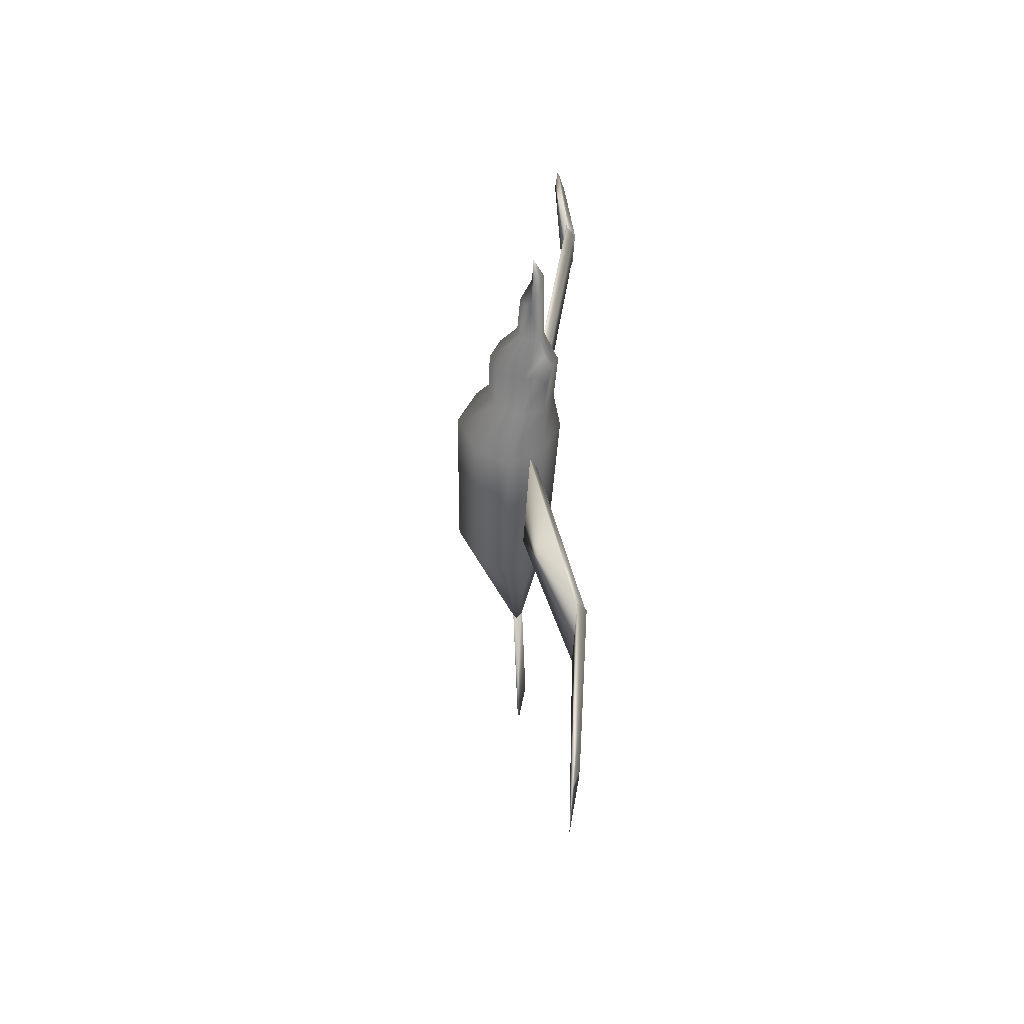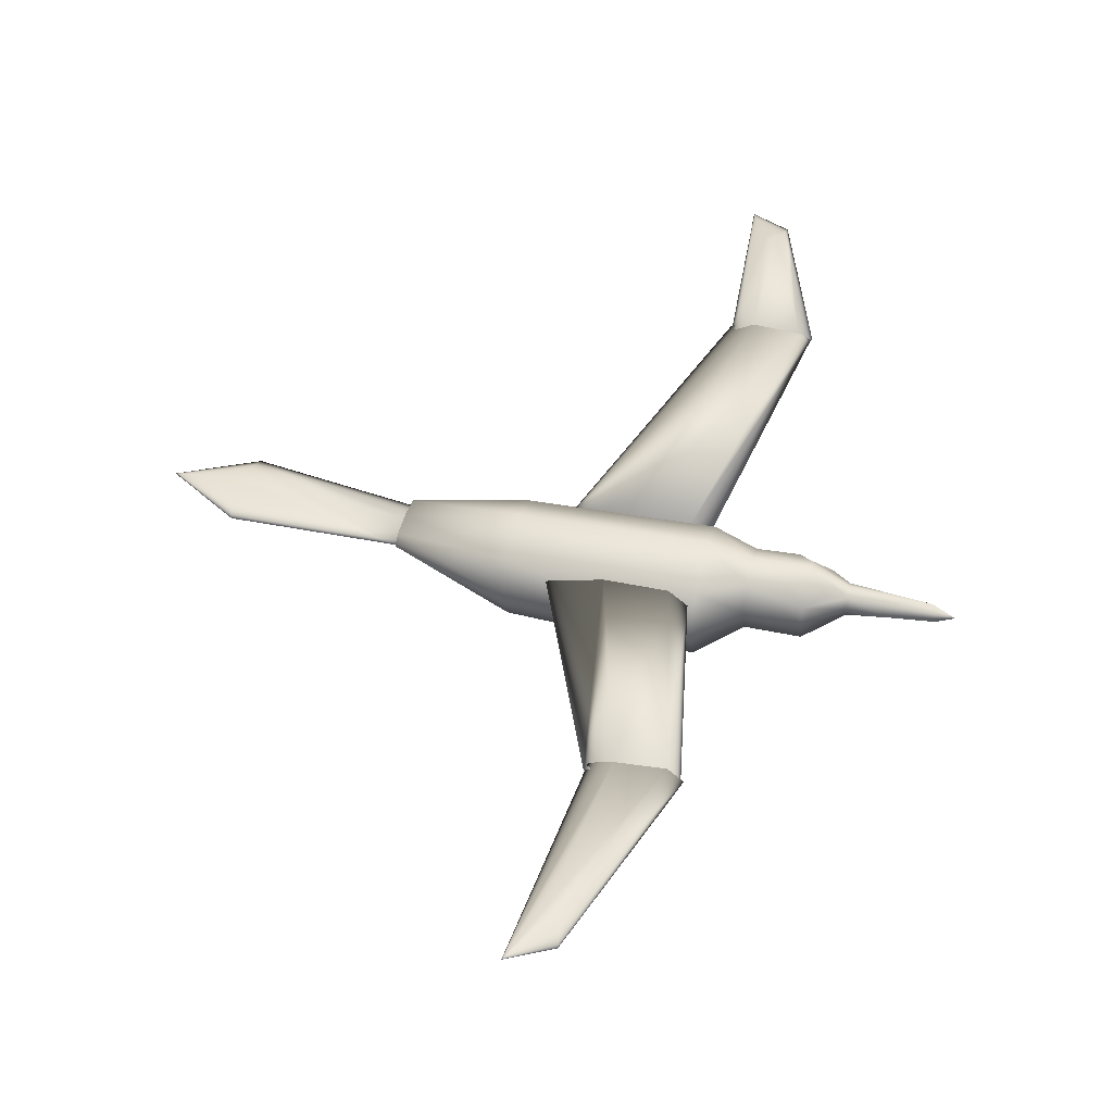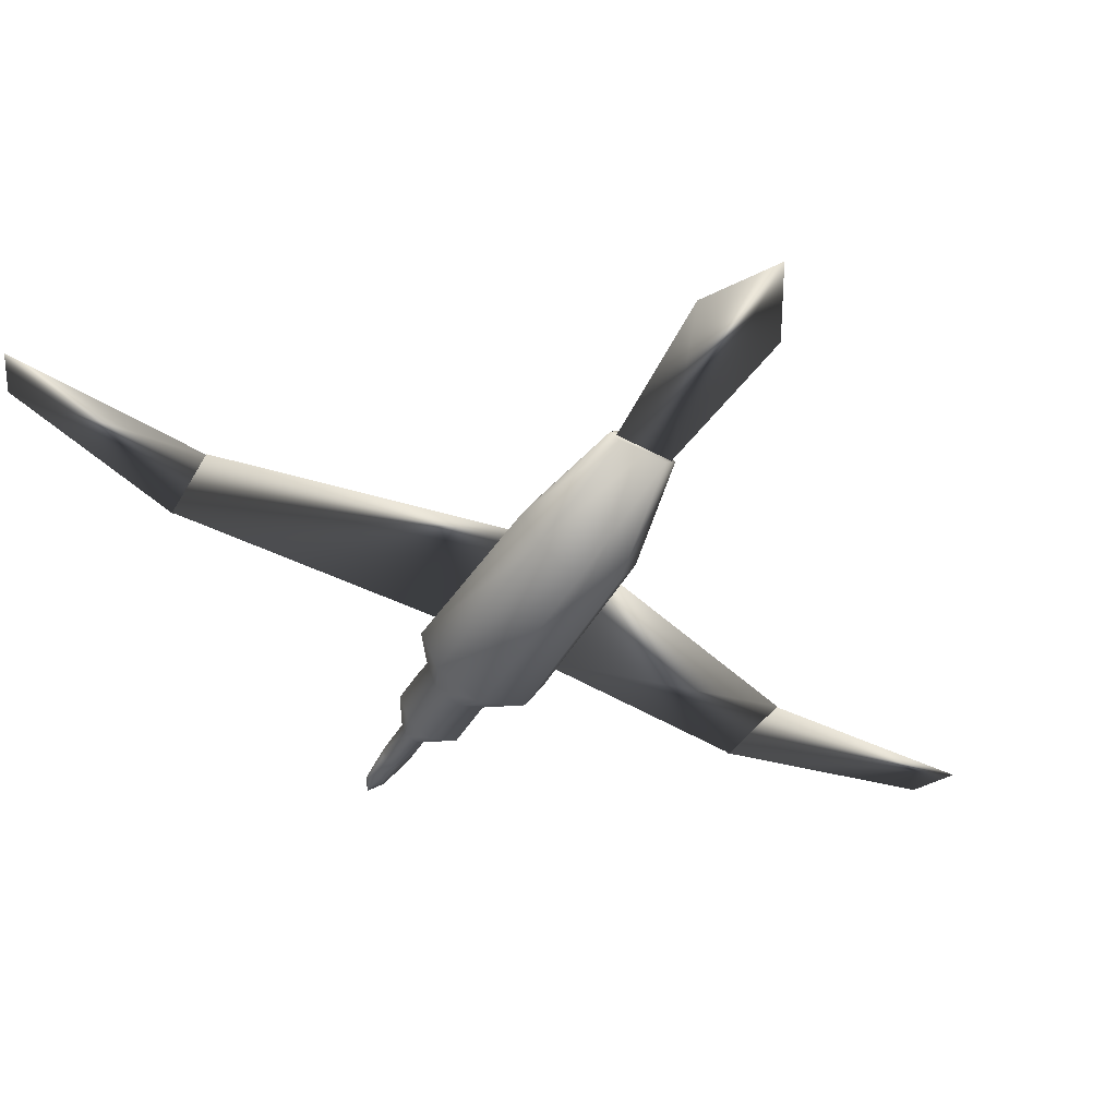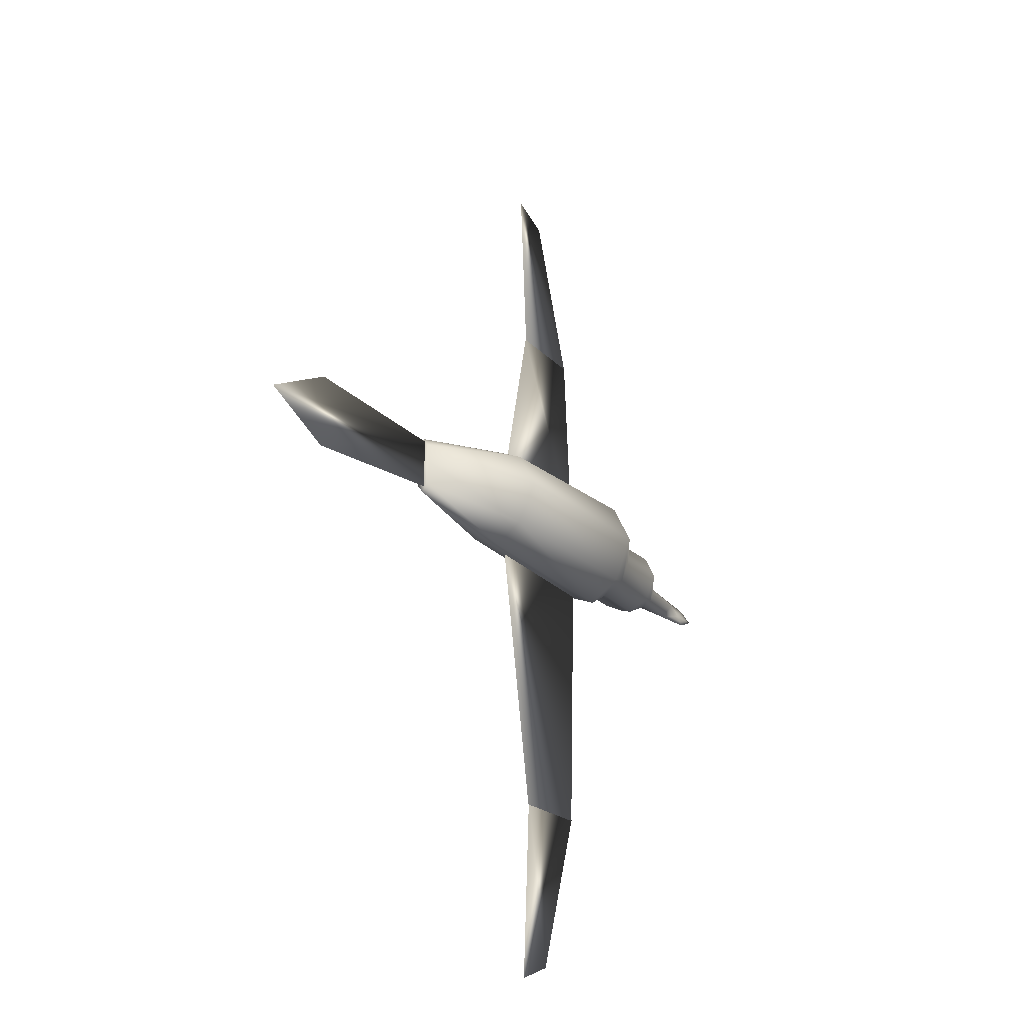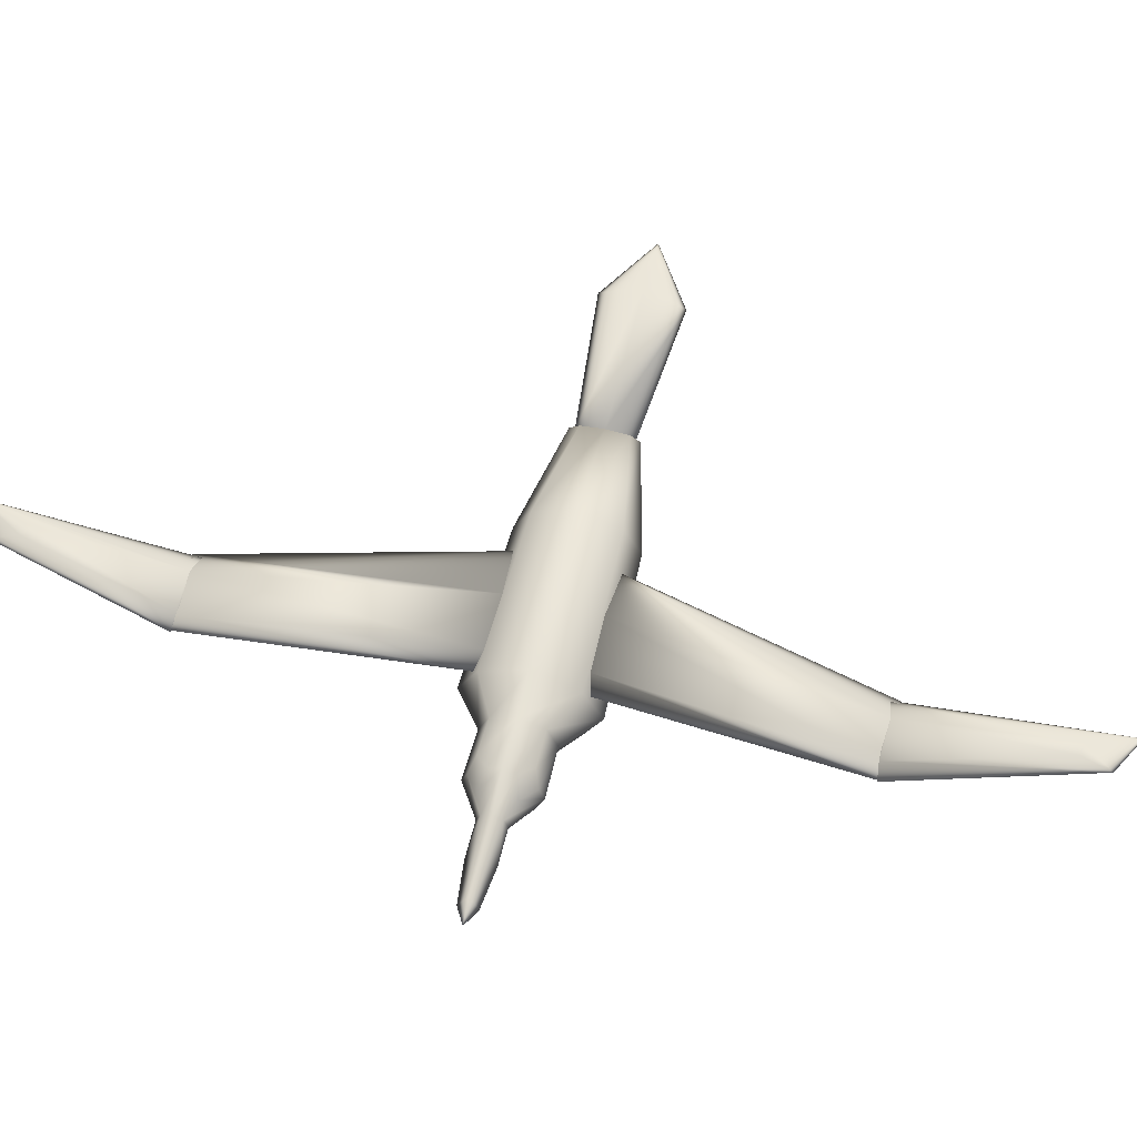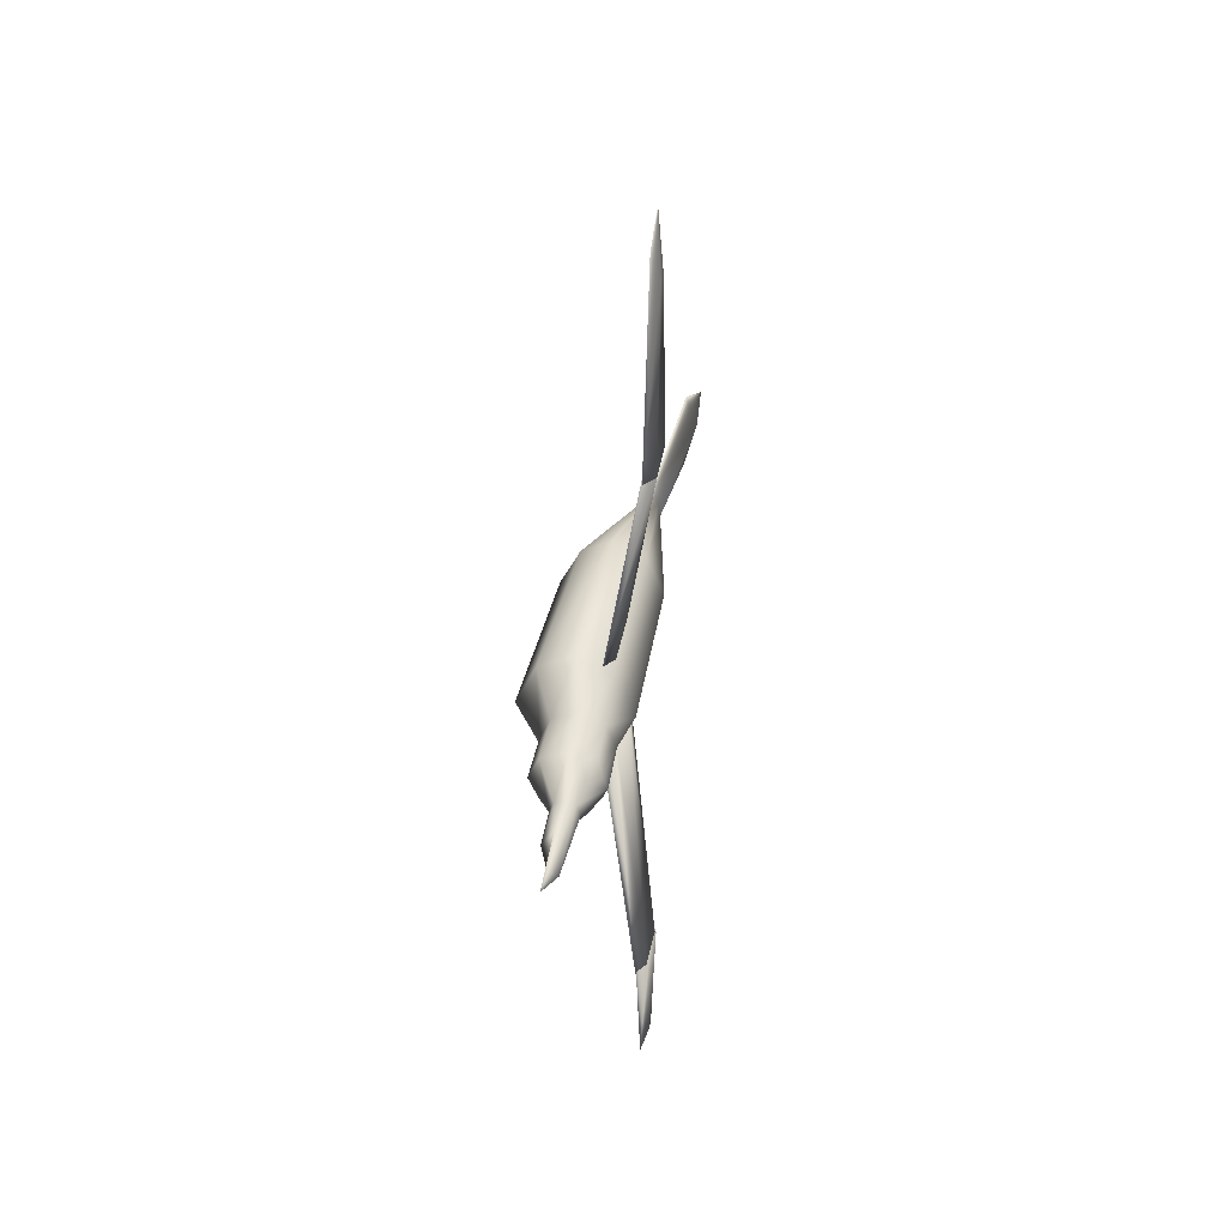
<metadata>
{"format":"obj","ext":"obj","renderer":"f3d","projection":"perspective","resolution":1024,"background":"white","views":[{"elev":-45.5,"azim":87.1,"up":"+Z"},{"elev":41.1,"azim":13.8,"up":"+Y"},{"elev":-48.0,"azim":-121.3,"up":"+Y"},{"elev":-29.3,"azim":-51.6,"up":"+Z"},{"elev":56.6,"azim":103.7,"up":"+Y"},{"elev":41.5,"azim":100.4,"up":"+Z"}]}
</metadata>
<code>
v 0.5738 0.05391 0.5005
v 0.5738 0.06384 0.4766
v 0.6072 0.08281 0.4912
v 0.6072 0.07892 0.5005
v 0.526 0.05428 0.5005
v 0.526 0.06396 0.4774
v 0.4872 0.025 0.5005
v 0.4872 0.04398 0.4576
v 0.3279 0.03229 0.5005
v 0.3279 0.05114 0.4614
v 0.2291 0.0886 0.5005
v 0.2291 0.09237 0.4785
v 0.5738 0.08772 0.4667
v 0.6072 0.09199 0.4874
v 0.526 0.08709 0.4677
v 0.4872 0.07641 0.4399
v 0.3279 0.07992 0.4453
v 0.2291 0.09765 0.4693
v 0.5738 0.09966 0.4717
v 0.5905 0.1064 0.4839
v 0.6072 0.1013 0.4912
v 0.526 0.1103 0.4774
v 0.5618 0.1112 0.4767
v 0.4872 0.11 0.4576
v 0.3279 0.1101 0.4614
v 0.2291 0.1041 0.4785
v 0.526 0.1199 0.5005
v 0.5738 0.1214 0.5005
v 0.5738 0.1165 0.4886
v 0.4872 0.1289 0.5005
v 0.3279 0.1264 0.5005
v 0.2291 0.1063 0.5005
v 0.5738 0.1165 0.5124
v 0.5905 0.1064 0.5171
v 0.6072 0.1013 0.5098
v 0.6072 0.1052 0.5005
v 0.526 0.1103 0.5236
v 0.5618 0.1112 0.5243
v 0.4872 0.11 0.5434
v 0.3279 0.1101 0.5395
v 0.2291 0.1041 0.5225
v 0.526 0.08709 0.5333
v 0.5738 0.08772 0.5343
v 0.5738 0.09966 0.5293
v 0.4872 0.07641 0.5611
v 0.3279 0.07992 0.5557
v 0.2291 0.09765 0.5317
v 0.5738 0.06384 0.5244
v 0.6072 0.08281 0.5098
v 0.6072 0.09199 0.5136
v 0.526 0.06396 0.5236
v 0.4872 0.04398 0.5434
v 0.3279 0.05114 0.5396
v 0.2291 0.09237 0.5225
v 0.6764 0.101 0.5005
v 0.641 0.09048 0.5137
v 0.6803 0.09048 0.5094
v 0.6958 0.0896 0.5005
v 0.641 0.09048 0.4873
v 0.6803 0.09048 0.4916
v 0.6465 0.07992 0.5005
v 0.6729 0.09048 0.5005
v 0.4821 0.09954 0.5478
v 0.5246 0.1381 0.7842
v 0.4518 0.1388 0.788
v 0.3624 0.09916 0.5455
v 0.4732 0.1473 0.7843
v 0.41 0.1077 0.5413
v 0.5149 0.1467 0.7803
v 0.4652 0.108 0.5426
v 0.5265 0.139 0.7821
v 0.4733 0.1345 0.9563
v 0.4376 0.134 0.975
v 0.4535 0.1391 0.7796
v 0.4571 0.1419 0.9298
v 0.4732 0.1482 0.7832
v 0.4687 0.1419 0.9284
v 0.5136 0.1482 0.7806
v 0.3624 0.09803 0.4548
v 0.4518 0.1375 0.2124
v 0.5246 0.1369 0.2162
v 0.4821 0.09841 0.4526
v 0.41 0.1066 0.4591
v 0.4732 0.146 0.2162
v 0.4652 0.1067 0.4579
v 0.5149 0.1454 0.2202
v 0.4535 0.138 0.2206
v 0.4376 0.1328 0.025
v 0.4733 0.1333 0.04385
v 0.5265 0.1379 0.2179
v 0.4732 0.147 0.2168
v 0.4571 0.1408 0.07037
v 0.5136 0.147 0.2196
v 0.4687 0.1408 0.07163
v 0.2277 0.09479 0.5269
v 0.08822 0.1065 0.5398
v 0.025 0.1116 0.5005
v 0.08822 0.1065 0.4612
v 0.2277 0.09479 0.4741
v 0.07766 0.1163 0.5005
v 0.228 0.1037 0.5005
f 1 2 3
f 5 6 2
f 7 8 6
f 9 10 8
f 11 12 10
f 2 13 14
f 6 15 13
f 8 16 15
f 10 17 16
f 12 18 17
f 13 19 20
f 15 22 23
f 16 24 22
f 17 25 24
f 18 26 25
f 22 27 28
f 24 30 27
f 25 31 30
f 26 32 31
f 28 33 34
f 27 37 38
f 30 39 37
f 31 40 39
f 32 41 40
f 37 42 43
f 39 45 42
f 40 46 45
f 41 47 46
f 43 48 49
f 42 51 48
f 45 52 51
f 46 53 52
f 47 54 53
f 48 1 4
f 51 5 1
f 52 7 5
f 53 9 7
f 54 11 9
f 12 11 54
f 44 43 50
f 29 28 36
f 55 36 35
f 56 35 50
f 56 55 35
f 57 55 56
f 57 58 55
f 21 36 55
f 14 21 59
f 21 55 59
f 59 55 60
f 55 58 60
f 50 49 56
f 61 49 4
f 61 62 56
f 61 56 49
f 59 3 14
f 4 3 61
f 59 62 61
f 3 59 61
f 57 56 62
f 60 58 62
f 34 33 38
f 19 23 29
f 63 64 65
f 65 67 68
f 67 69 70
f 69 64 63
f 71 72 73
f 73 75 76
f 75 77 78
f 77 72 71
f 73 72 77
f 79 80 81
f 79 83 84
f 83 85 86
f 85 82 81
f 87 88 89
f 87 91 92
f 91 93 94
f 93 90 89
f 92 94 89
f 95 96 97
f 97 96 100
f 95 101 100
f 98 97 100
f 98 100 101
f 1 3 4
f 5 2 1
f 7 6 5
f 9 8 7
f 11 10 9
f 2 14 3
f 6 13 2
f 8 15 6
f 10 16 8
f 12 17 10
f 13 20 21
f 13 21 14
f 15 23 19
f 15 19 13
f 16 22 15
f 17 24 16
f 18 25 17
f 22 28 29
f 22 29 23
f 24 27 22
f 25 30 24
f 26 31 25
f 28 34 35
f 28 35 36
f 27 38 33
f 27 33 28
f 30 37 27
f 31 39 30
f 32 40 31
f 37 43 44
f 37 44 38
f 39 42 37
f 40 45 39
f 41 46 40
f 43 49 50
f 42 48 43
f 45 51 42
f 46 52 45
f 47 53 46
f 48 4 49
f 51 1 48
f 52 5 51
f 53 7 52
f 54 9 53
f 12 54 47
f 12 47 41
f 12 41 32
f 12 32 26
f 12 26 18
f 44 50 35
f 44 35 34
f 29 36 21
f 29 21 20
f 57 62 58
f 60 62 59
f 34 38 44
f 19 29 20
f 63 65 66
f 65 68 66
f 67 70 68
f 69 63 70
f 71 73 74
f 73 76 74
f 75 78 76
f 77 71 78
f 73 77 75
f 79 81 82
f 79 84 80
f 83 86 84
f 85 81 86
f 87 89 90
f 87 92 88
f 91 94 92
f 93 89 94
f 92 89 88
f 95 97 98
f 95 98 99
f 95 100 96
f 98 101 99
f 64 69 67
f 64 67 65
f 84 86 81
f 80 84 81
f 79 82 85
f 79 85 83
f 93 91 87
f 93 87 90
f 99 101 95
f 70 63 66
f 68 70 66
f 74 76 78
f 71 74 78

</code>
